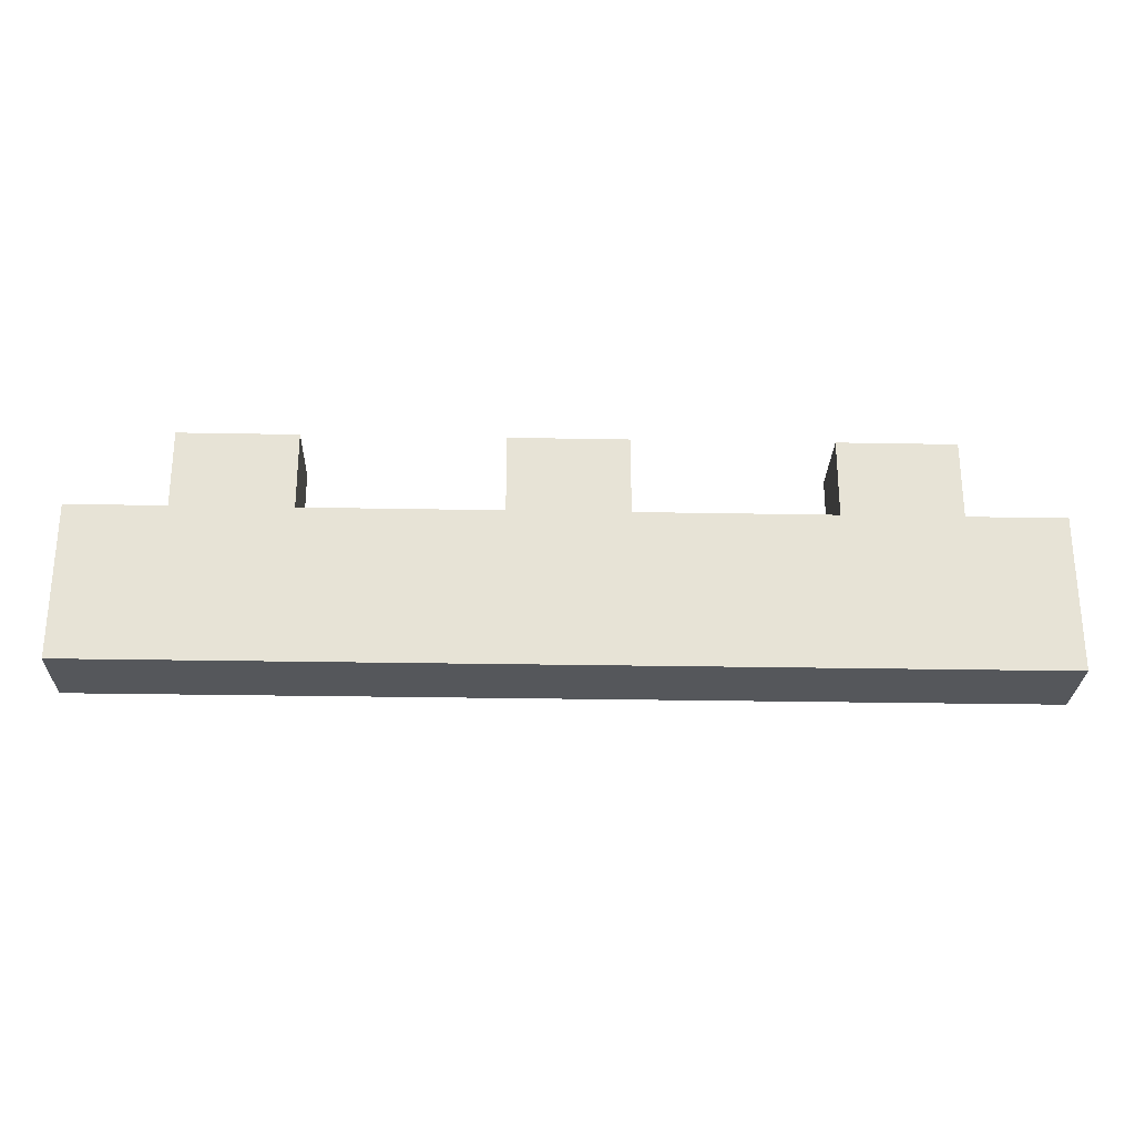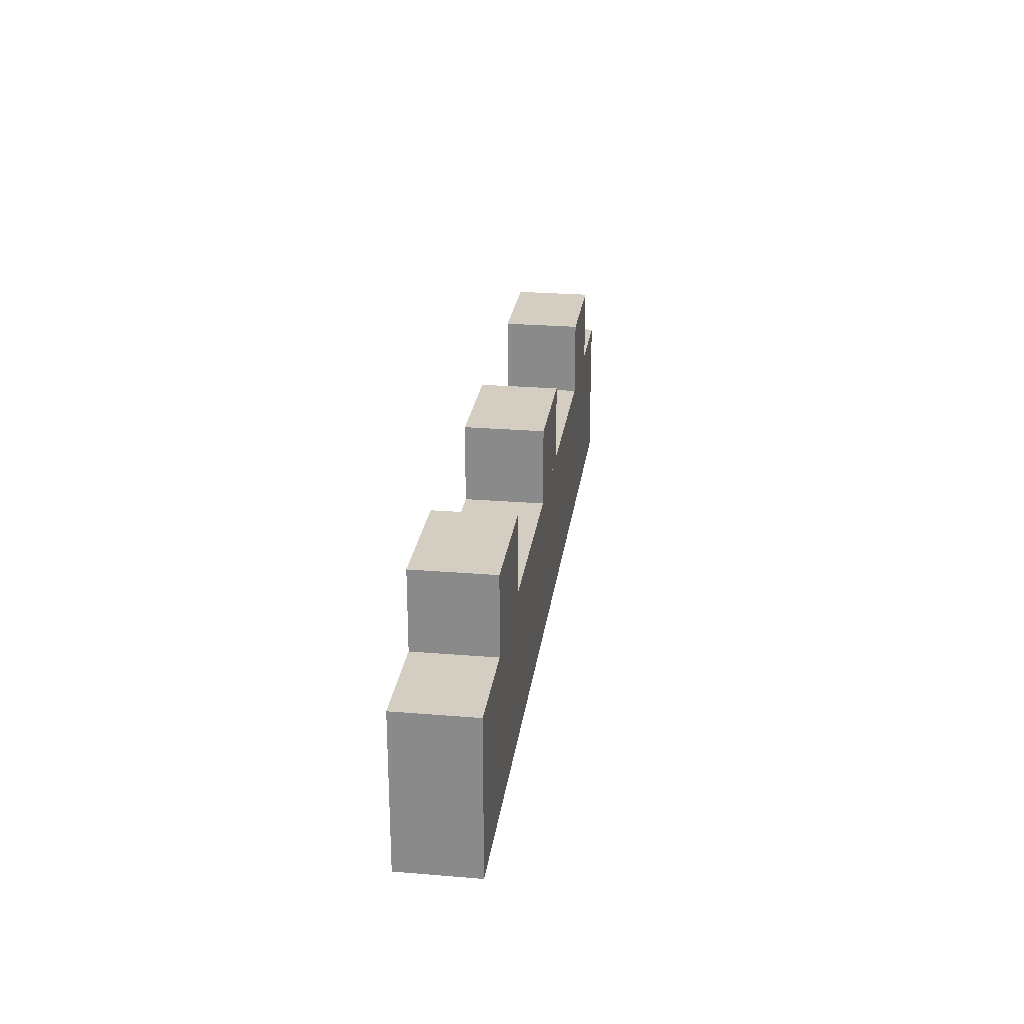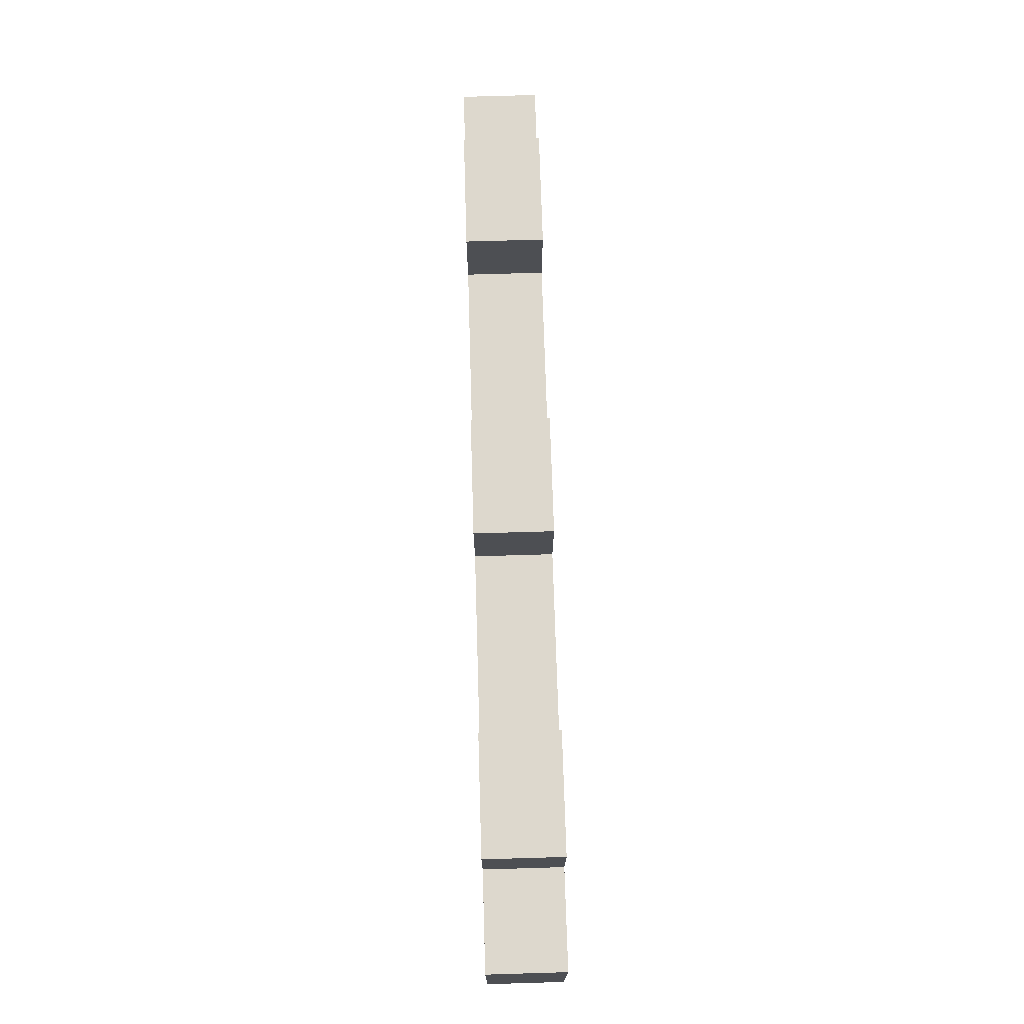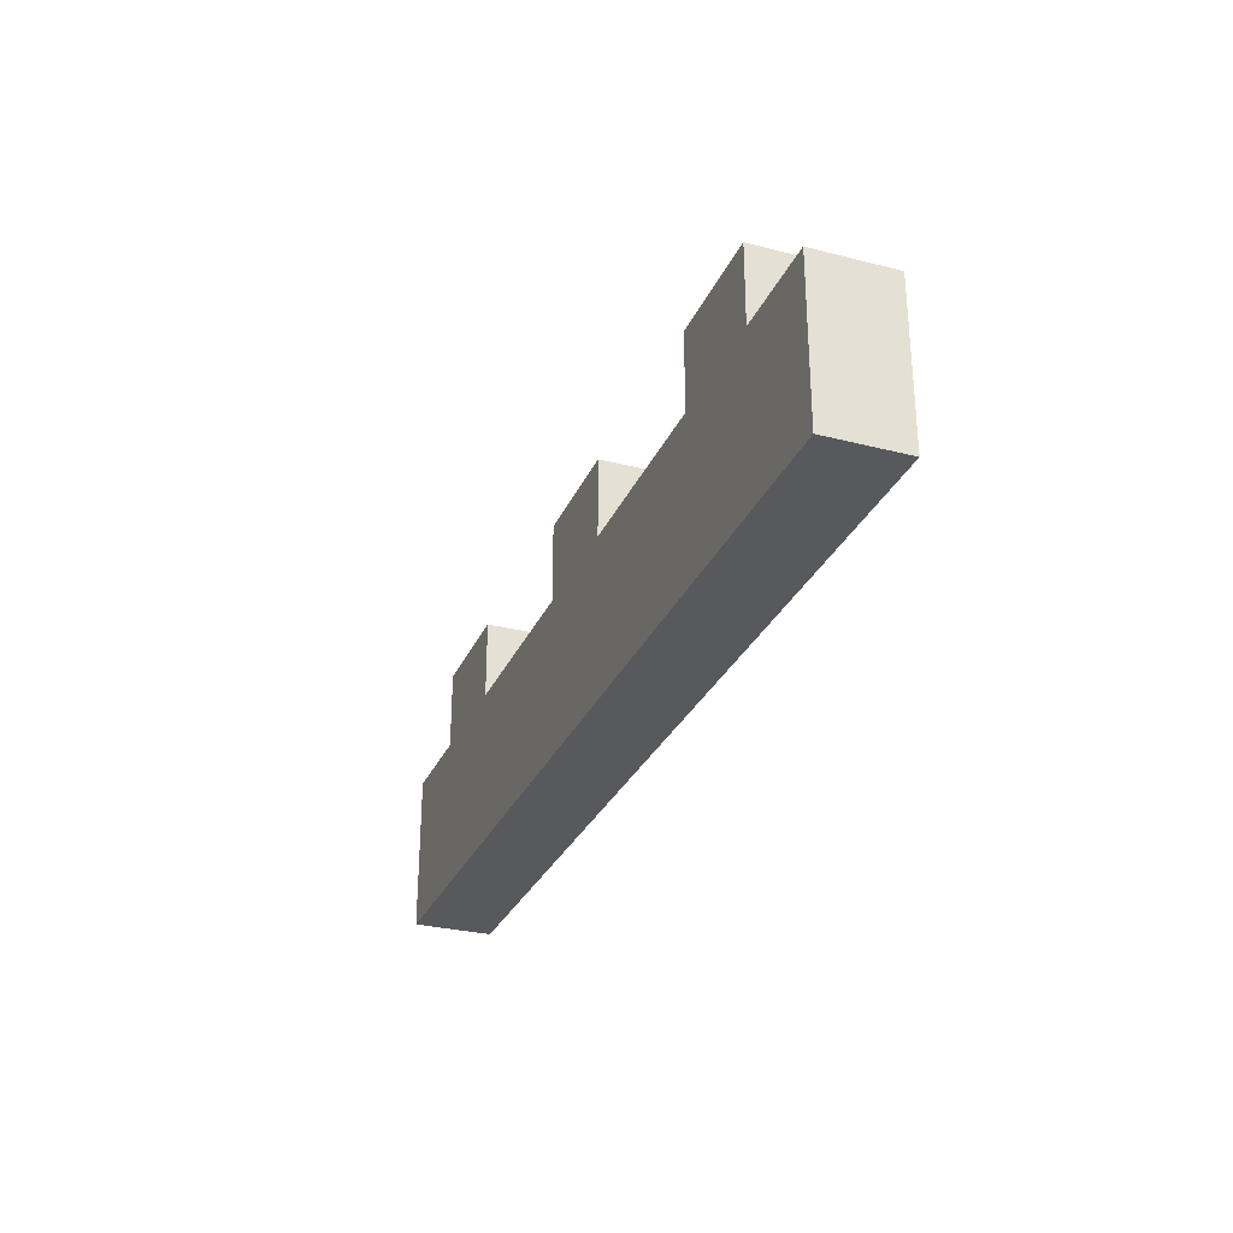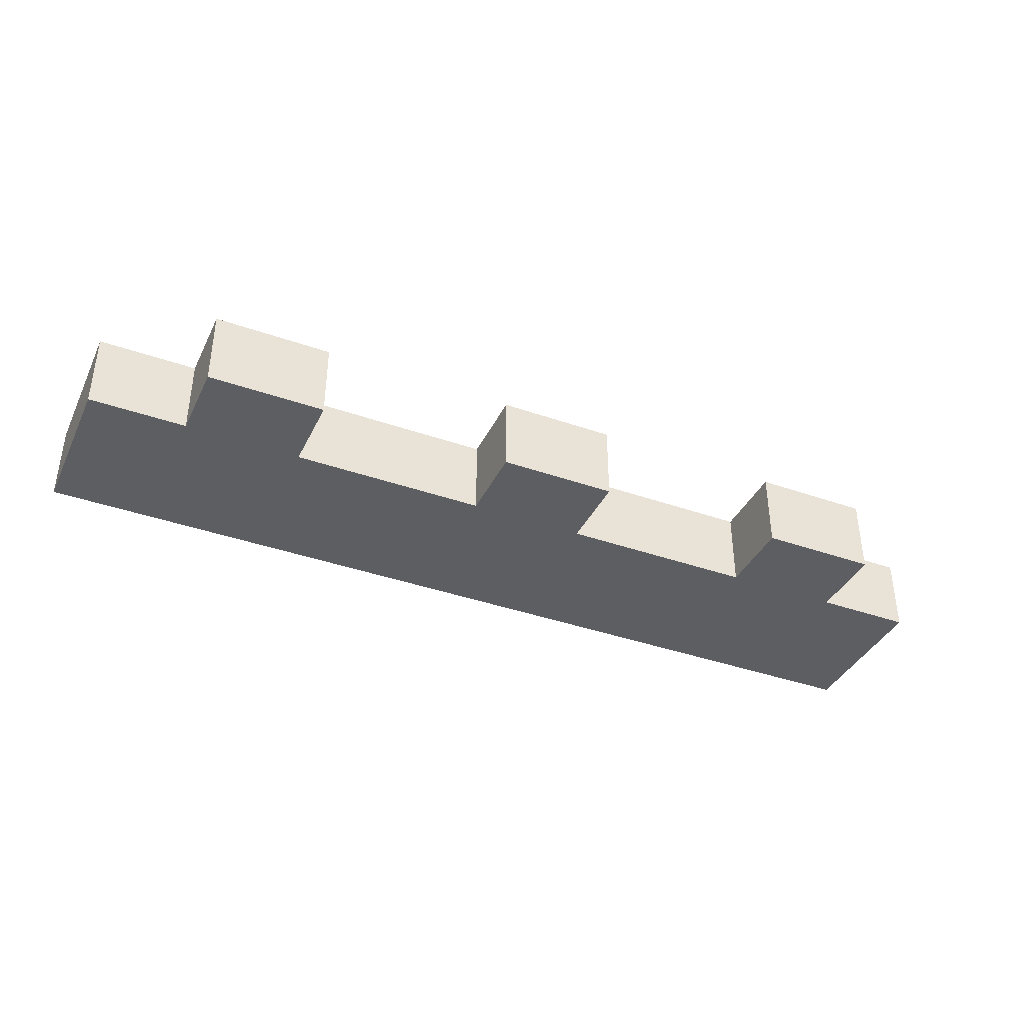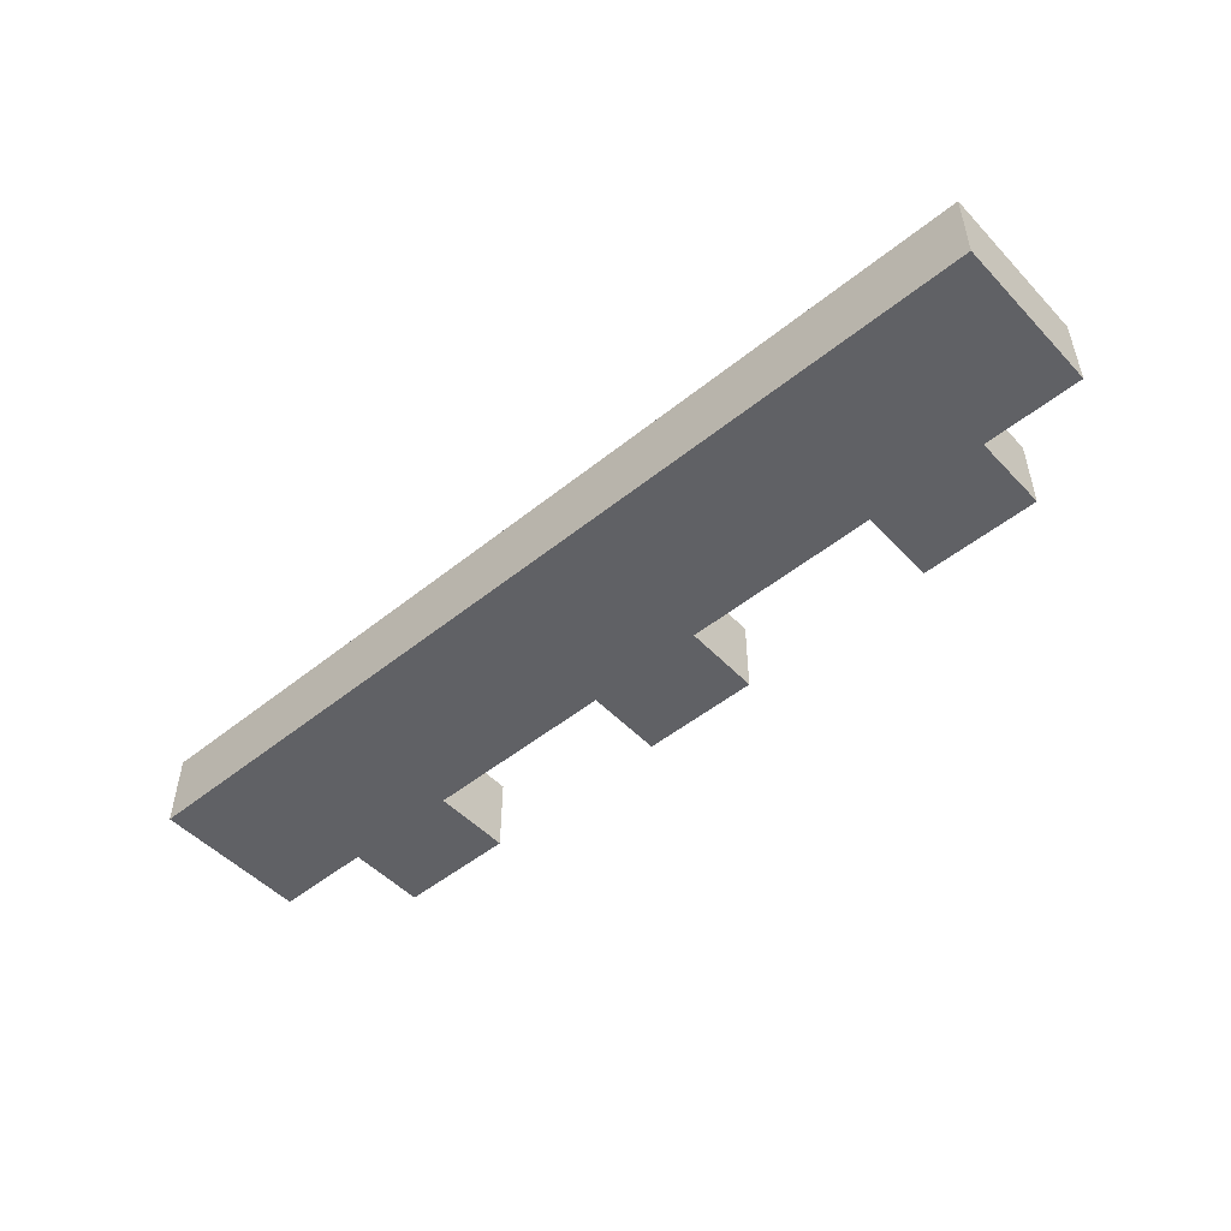
<metadata>
{"format":"obj","ext":"obj","renderer":"f3d","projection":"perspective","resolution":1024,"background":"white","views":[{"elev":-26.7,"azim":178.3,"up":"+Y"},{"elev":25.1,"azim":97.6,"up":"+Y"},{"elev":72.1,"azim":-91.7,"up":"+Y"},{"elev":-29.4,"azim":69.3,"up":"+Y"},{"elev":-38.5,"azim":156.1,"up":"+Z"},{"elev":-50.1,"azim":41.5,"up":"+Z"}]}
</metadata>
<code>
o Fortress_Fences_04
v 0.5 0 0.125
v 1.5 0 0.125
v 0.5 0.5 0.125
v 1.5 0.5 0.125
v 0.5 0.5 -0.125
v 0.5 0 -0.125
v 1.5 0 -0.125
v 1.5 0.5 -0.125
v 0.8125 0.5 0.125
v 1.188 0.5 0.125
v 0.8125 0.75 0.125
v 1.188 0.75 0.125
v 1.188 0.5 -0.125
v 0.8125 0.5 -0.125
v 1.188 0.75 -0.125
v 0.8125 0.75 -0.125
v 1.188 0.5 -0.125
v 1.188 0.5 0.125
v 1.188 0.75 -0.125
v 1.188 0.75 0.125
v 0.8125 0.5 0.125
v 0.8125 0.5 -0.125
v 0.8125 0.75 0.125
v 0.8125 0.75 -0.125
v 0.8125 0.75 0.125
v 1.188 0.75 0.125
v 0.8125 0.75 -0.125
v 1.188 0.75 -0.125
v -0.5 0 0.125
v 0.5 0 0.125
v -0.5 0.5 0.125
v 0.5 0.5 0.125
v -0.5 0.5 -0.125
v -0.5 0 -0.125
v 0.5 0 -0.125
v 0.5 0.5 -0.125
v -0.1875 0.5 0.125
v 0.1875 0.5 0.125
v -0.1875 0.75 0.125
v 0.1875 0.75 0.125
v 0.1875 0.5 -0.125
v -0.1875 0.5 -0.125
v 0.1875 0.75 -0.125
v -0.1875 0.75 -0.125
v 0.1875 0.5 -0.125
v 0.1875 0.5 0.125
v 0.1875 0.75 -0.125
v 0.1875 0.75 0.125
v -0.1875 0.5 0.125
v -0.1875 0.5 -0.125
v -0.1875 0.75 0.125
v -0.1875 0.75 -0.125
v -0.1875 0.75 0.125
v 0.1875 0.75 0.125
v -0.1875 0.75 -0.125
v 0.1875 0.75 -0.125
v -1.5 0 0.125
v -0.5 0 0.125
v -1.5 0.5 0.125
v -0.5 0.5 0.125
v -1.5 0.5 -0.125
v -1.5 0 -0.125
v -0.5 0 -0.125
v -0.5 0.5 -0.125
v -1.188 0.5 0.125
v -0.8125 0.5 0.125
v -1.188 0.75 0.125
v -0.8125 0.75 0.125
v -0.8125 0.5 -0.125
v -1.188 0.5 -0.125
v -0.8125 0.75 -0.125
v -1.188 0.75 -0.125
v -0.8125 0.5 -0.125
v -0.8125 0.5 0.125
v -0.8125 0.75 -0.125
v -0.8125 0.75 0.125
v -1.188 0.5 0.125
v -1.188 0.5 -0.125
v -1.188 0.75 0.125
v -1.188 0.75 -0.125
v -1.188 0.75 0.125
v -0.8125 0.75 0.125
v -1.188 0.75 -0.125
v -0.8125 0.75 -0.125
f 1 2 4 3
f 6 5 8 7
f 1 6 7 2
f 2 7 8 4
f 4 8 5 3
f 9 10 12 11
f 13 14 16 15
f 17 19 20 18
f 21 23 24 22
f 26 28 27 25
f 29 30 32 31
f 34 33 36 35
f 29 34 35 30
f 32 36 33 31
f 37 38 40 39
f 41 42 44 43
f 45 47 48 46
f 49 51 52 50
f 54 56 55 53
f 57 58 60 59
f 62 61 64 63
f 57 62 63 58
f 59 61 62 57
f 60 64 61 59
f 65 66 68 67
f 69 70 72 71
f 73 75 76 74
f 77 79 80 78
f 82 84 83 81

</code>
